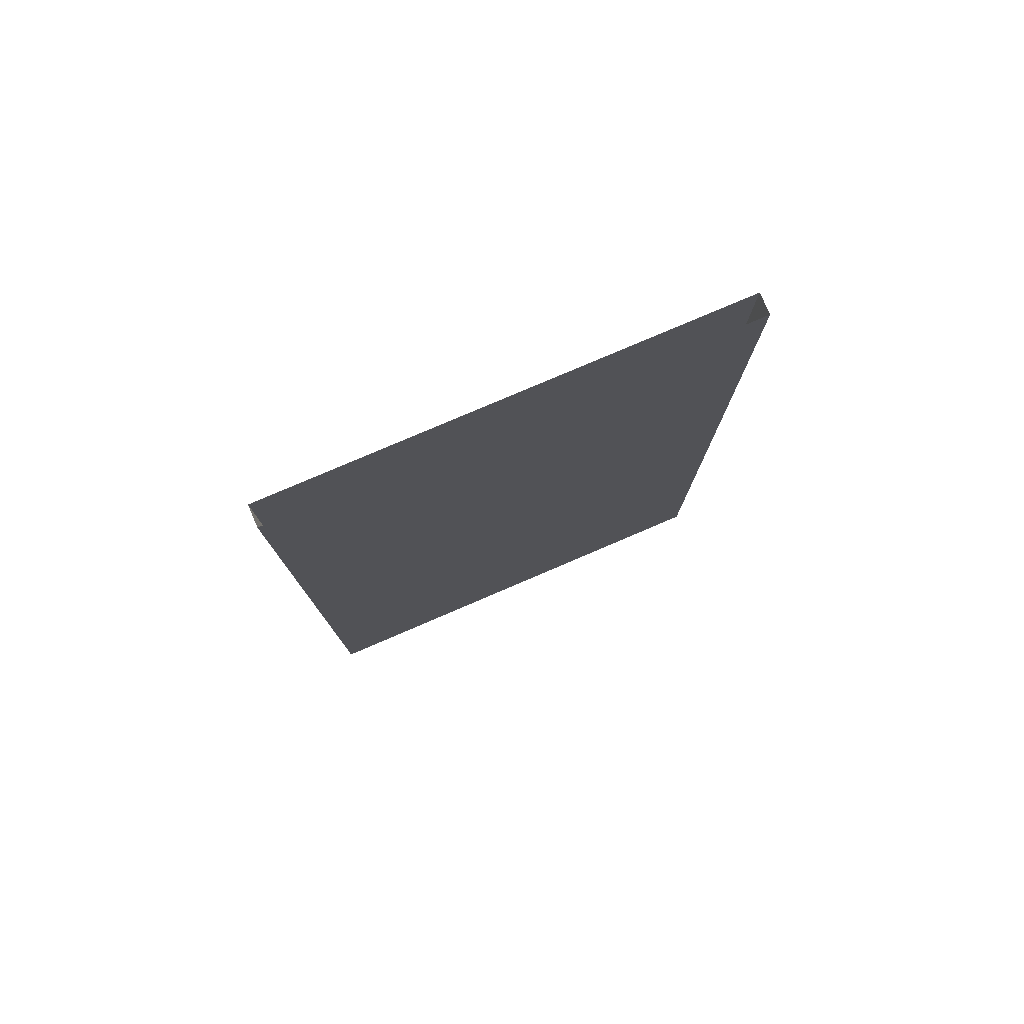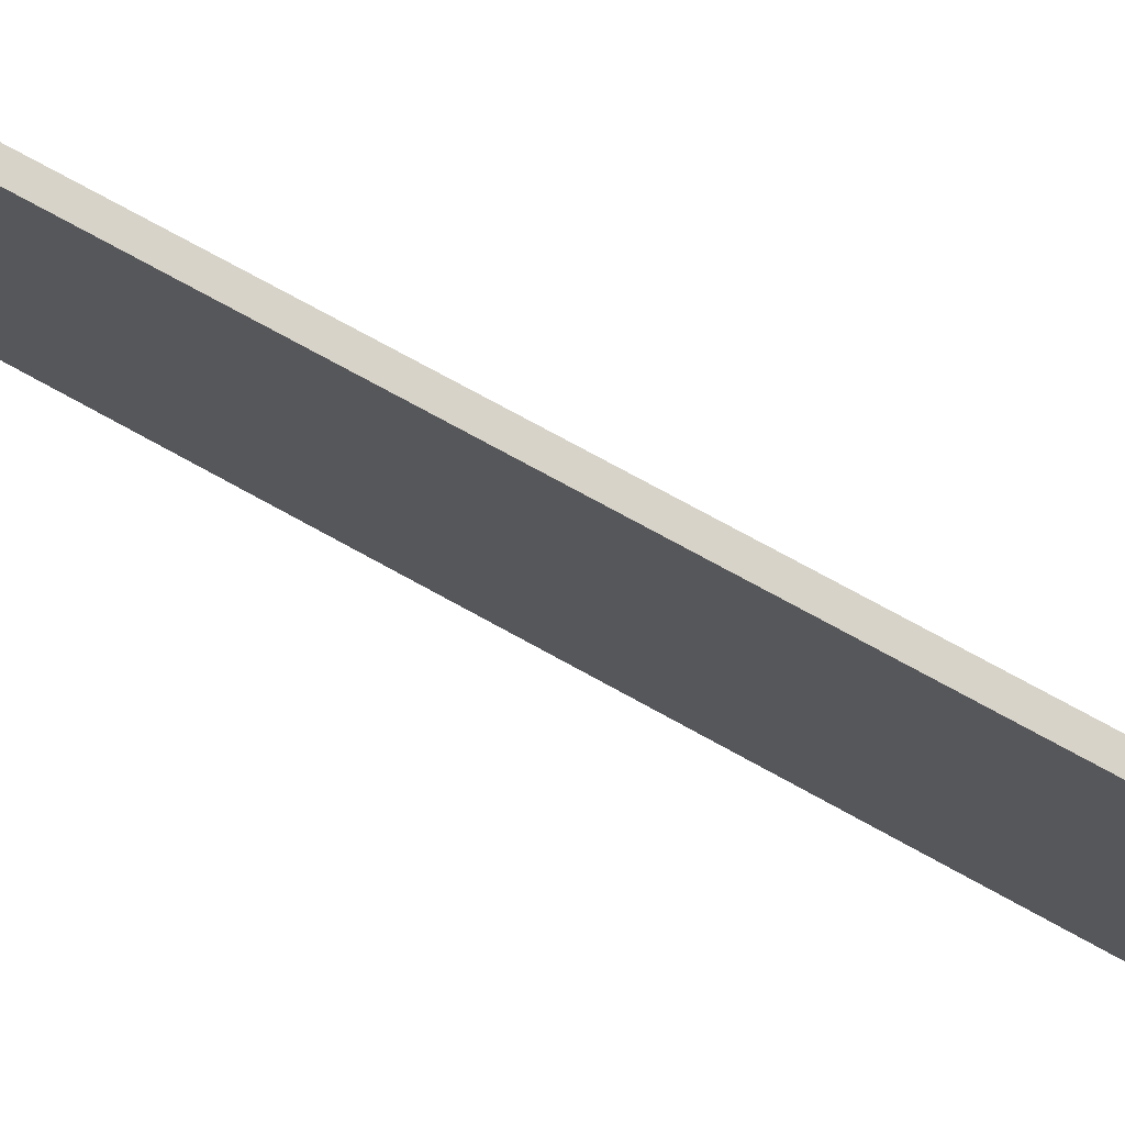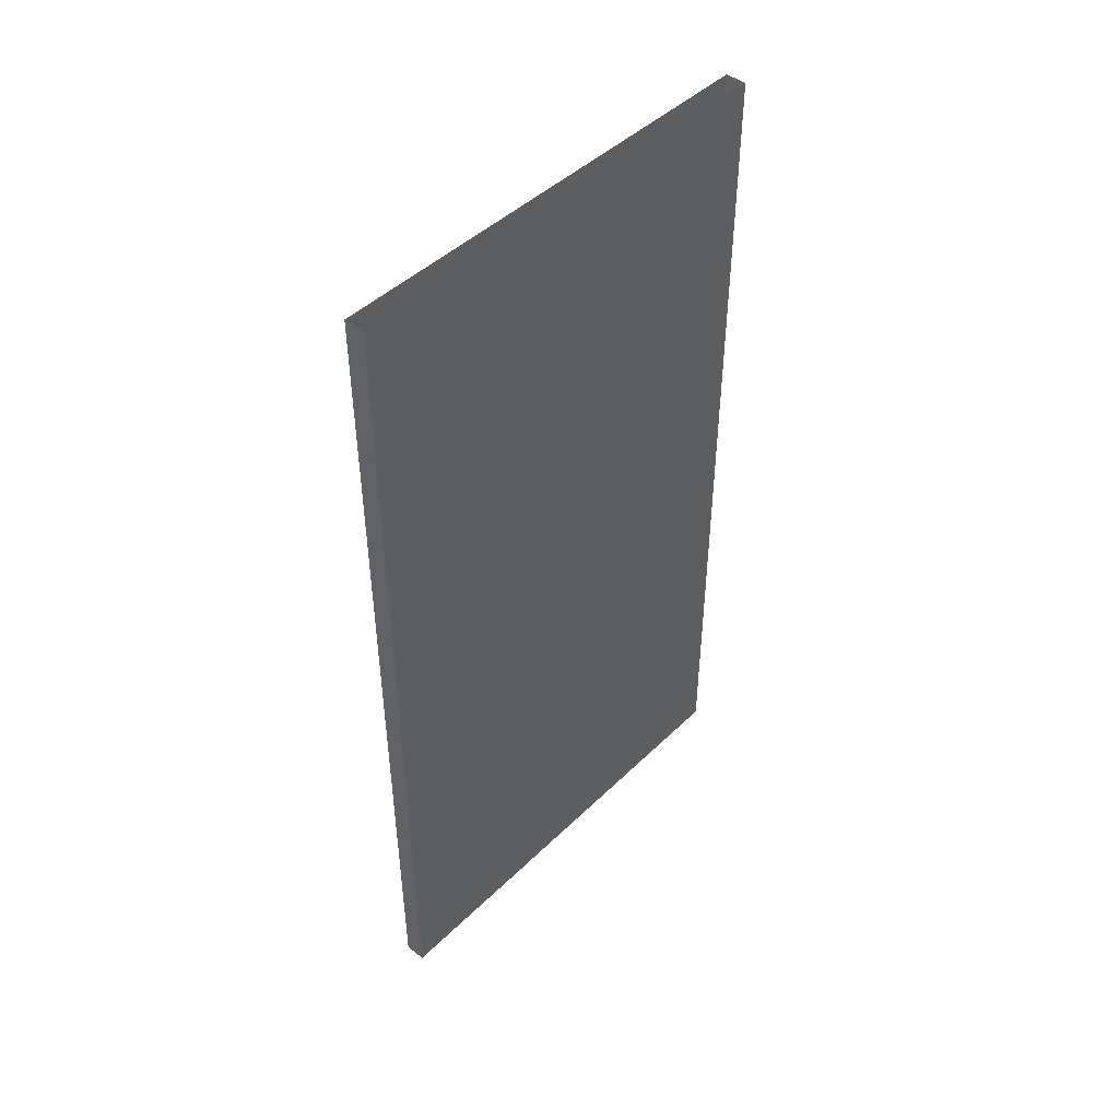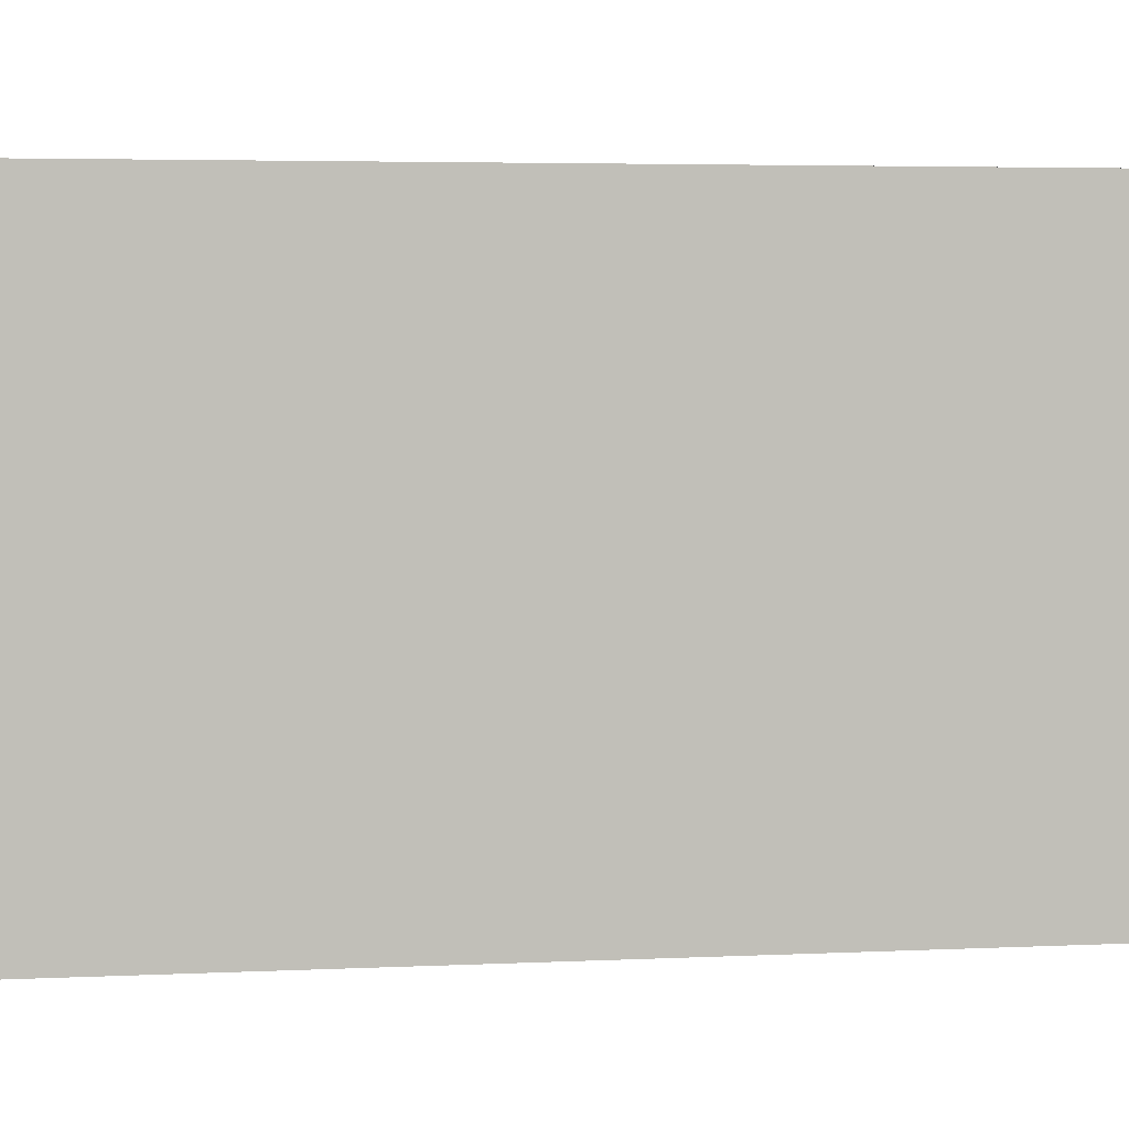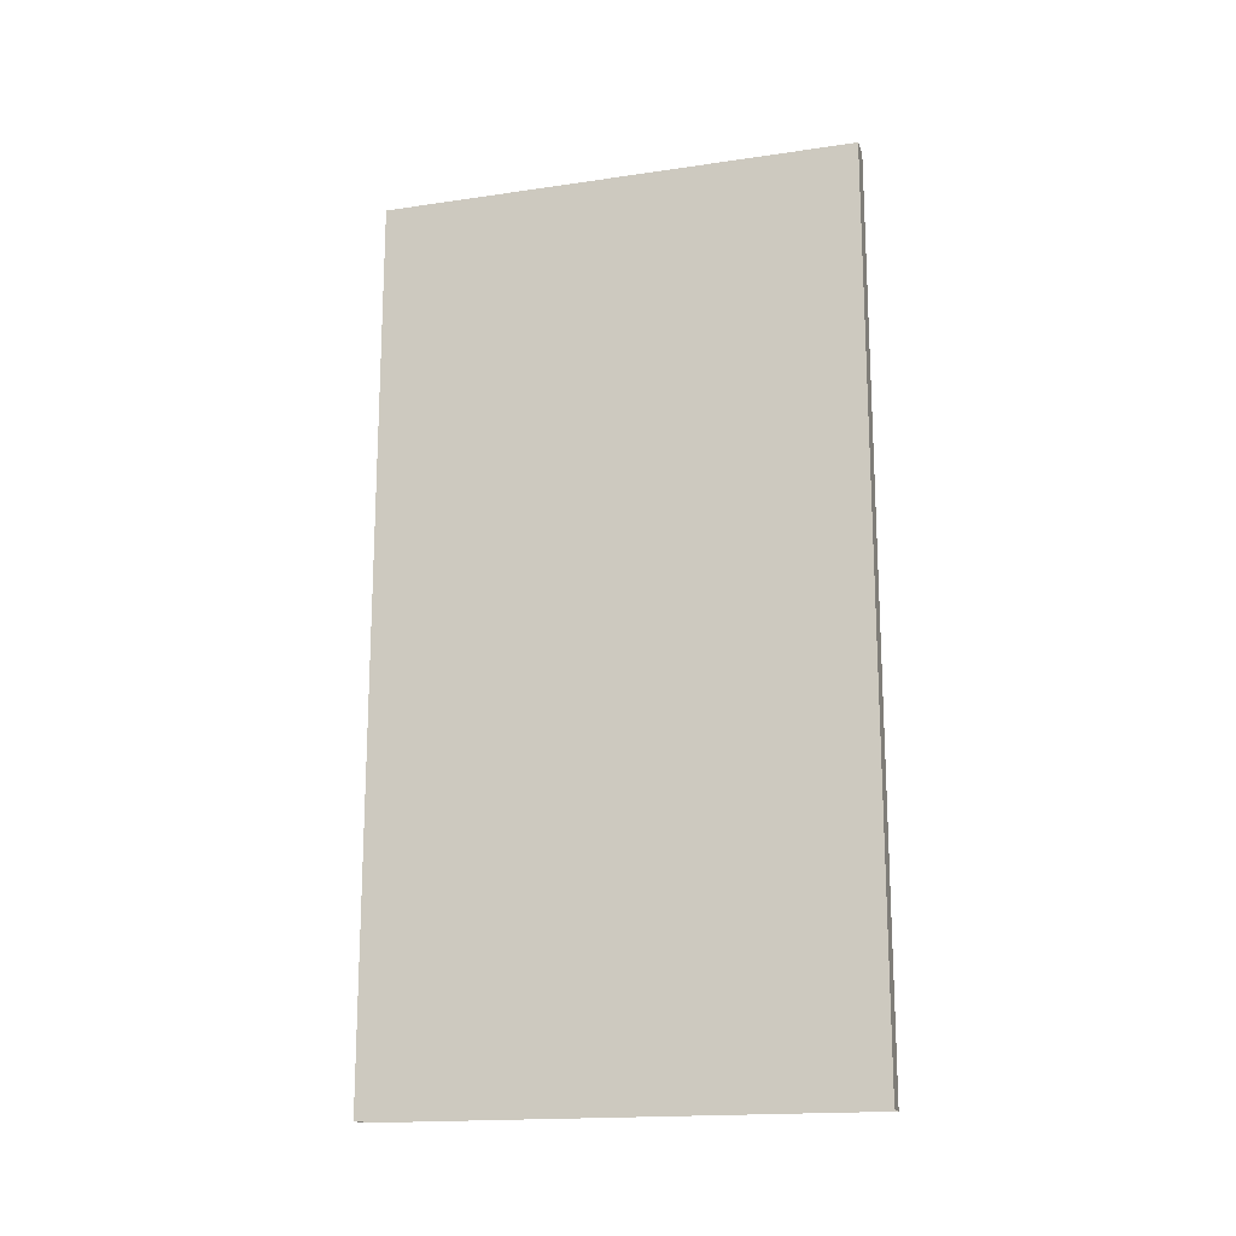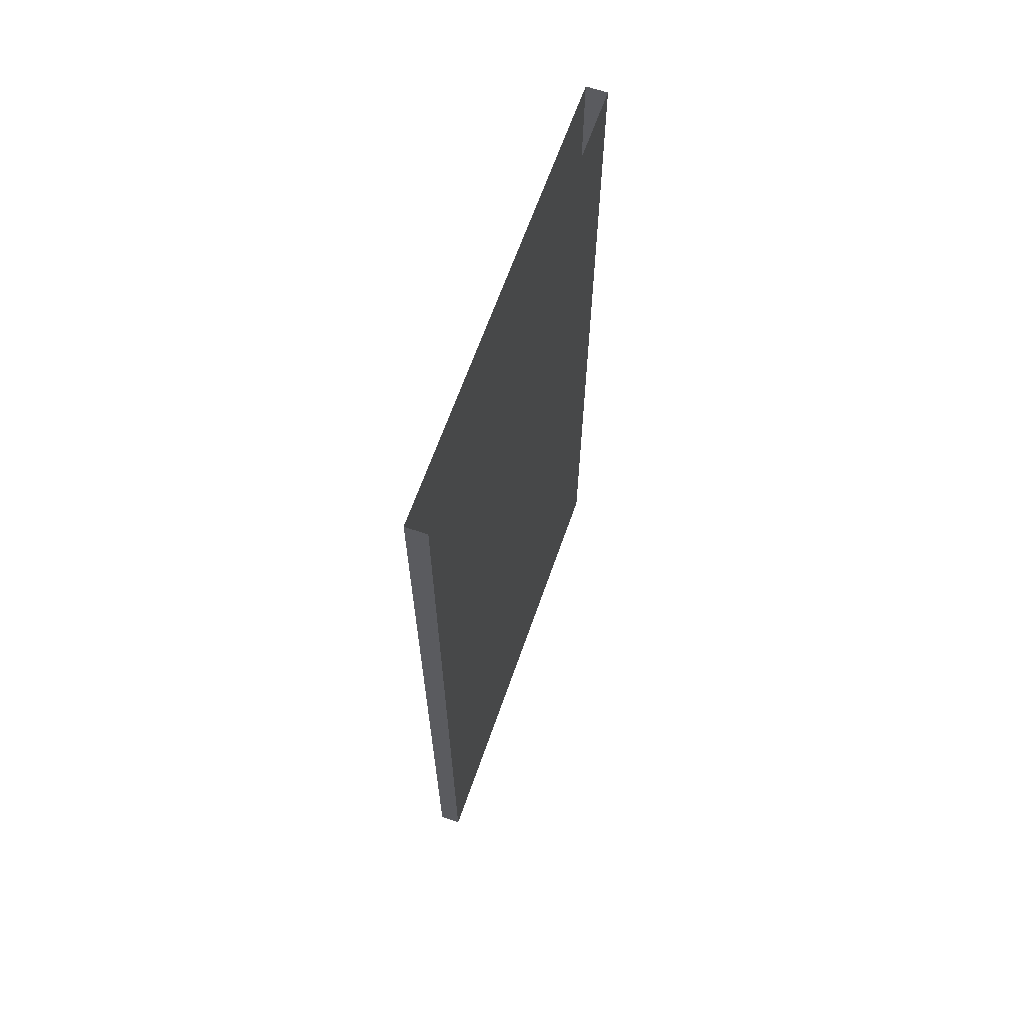
<metadata>
{"format":"obj","ext":"obj","renderer":"f3d","projection":"perspective","resolution":1024,"background":"white","views":[{"elev":78.5,"azim":-113.2,"up":"+Z"},{"elev":76.9,"azim":-61.4,"up":"+Y"},{"elev":45.9,"azim":42.2,"up":"+Z"},{"elev":4.0,"azim":80.5,"up":"+Y"},{"elev":-17.3,"azim":106.3,"up":"+Z"},{"elev":64.9,"azim":19.3,"up":"+Z"}]}
</metadata>
<code>
o db1l_2_2/db1l_2/mesh14/mesh14-geometry#mesh14-geometry
v -0.5126 0.5646 -0.454
v -0.5126 0.06024 0.4859
v -0.5126 0.5646 0.4859
v -0.5126 0.06024 -0.454
v -0.4896 0.5646 0.4859
v -0.4896 0.06024 -0.454
v -0.4896 0.5646 -0.454
v -0.4896 0.06024 0.4859
f 1 2 3
f 2 1 4
f 3 2 1
f 4 1 2
f 5 1 3
f 3 1 5
f 6 2 4
f 4 2 6
f 1 5 7
f 7 5 1
f 2 6 8
f 8 6 2
f 5 6 7
f 7 6 5
f 6 5 8
f 8 5 6

</code>
